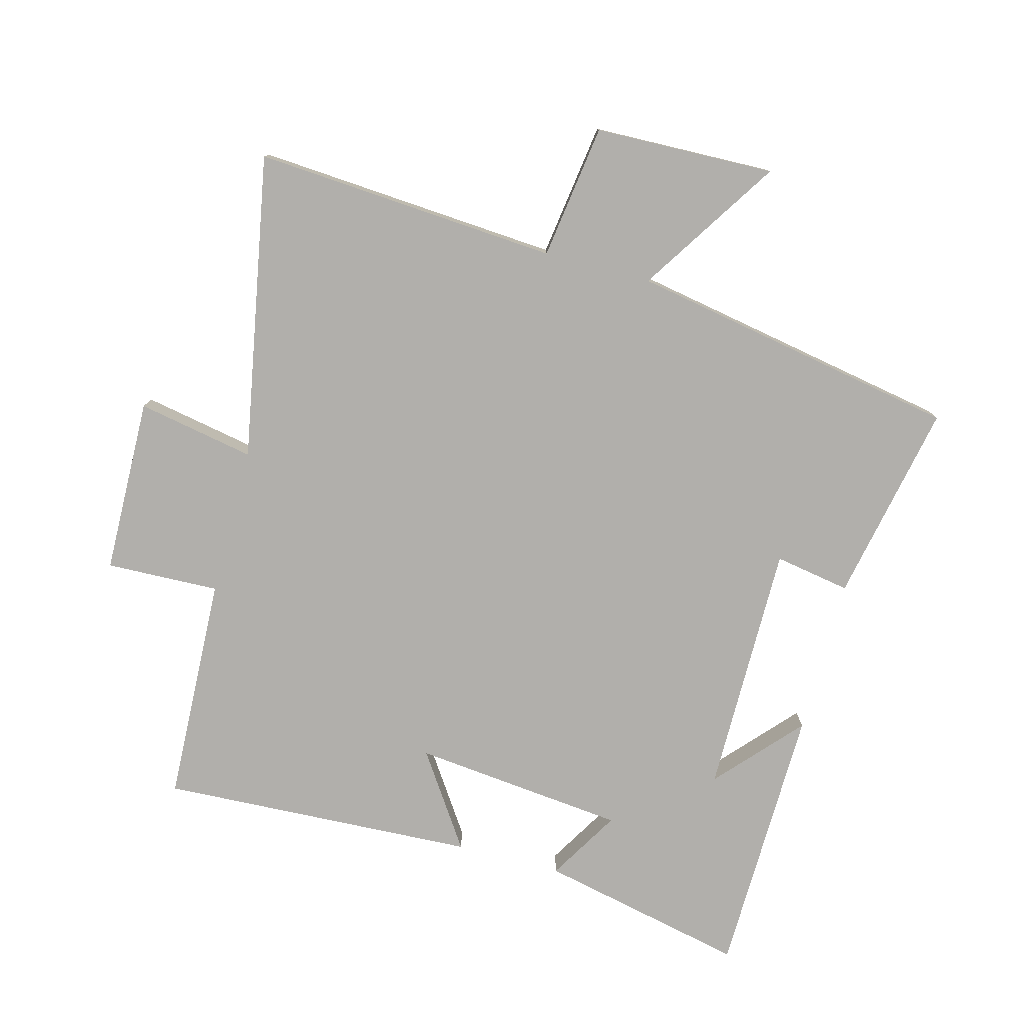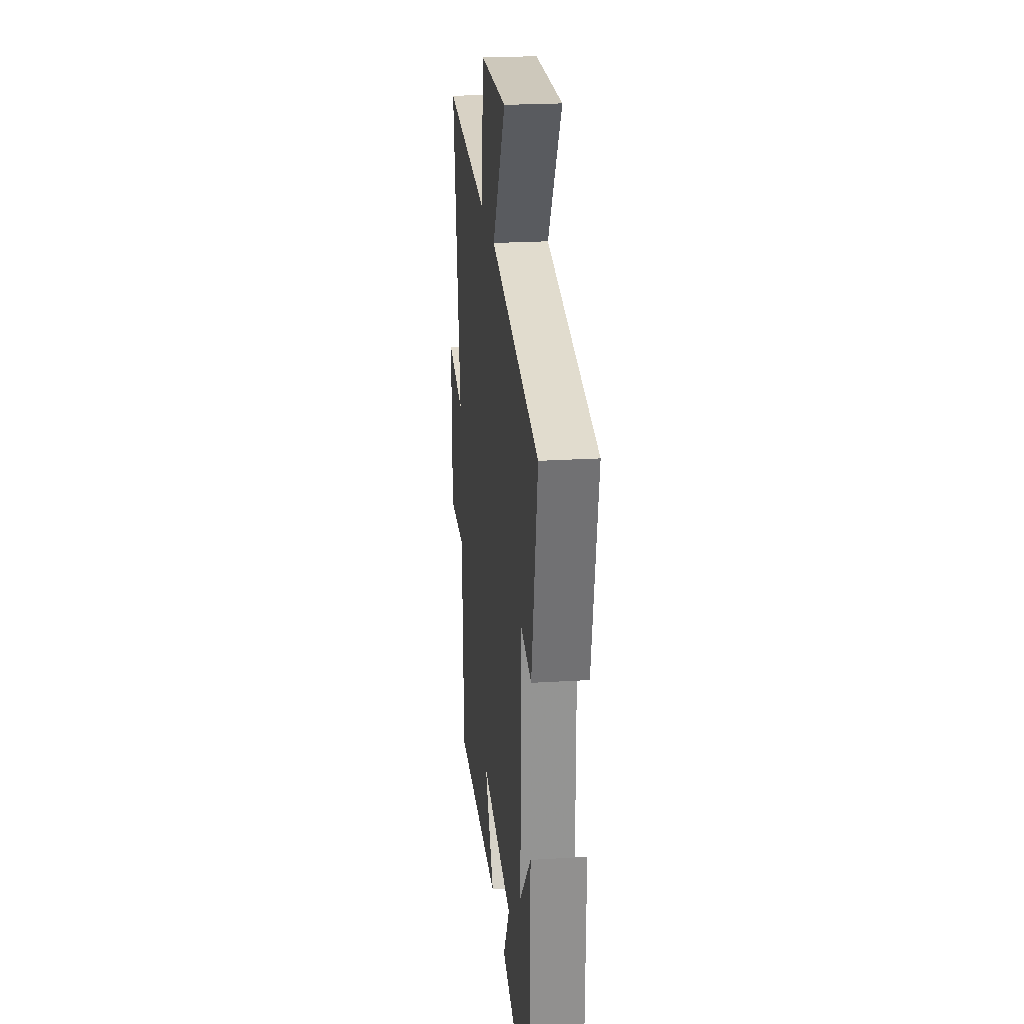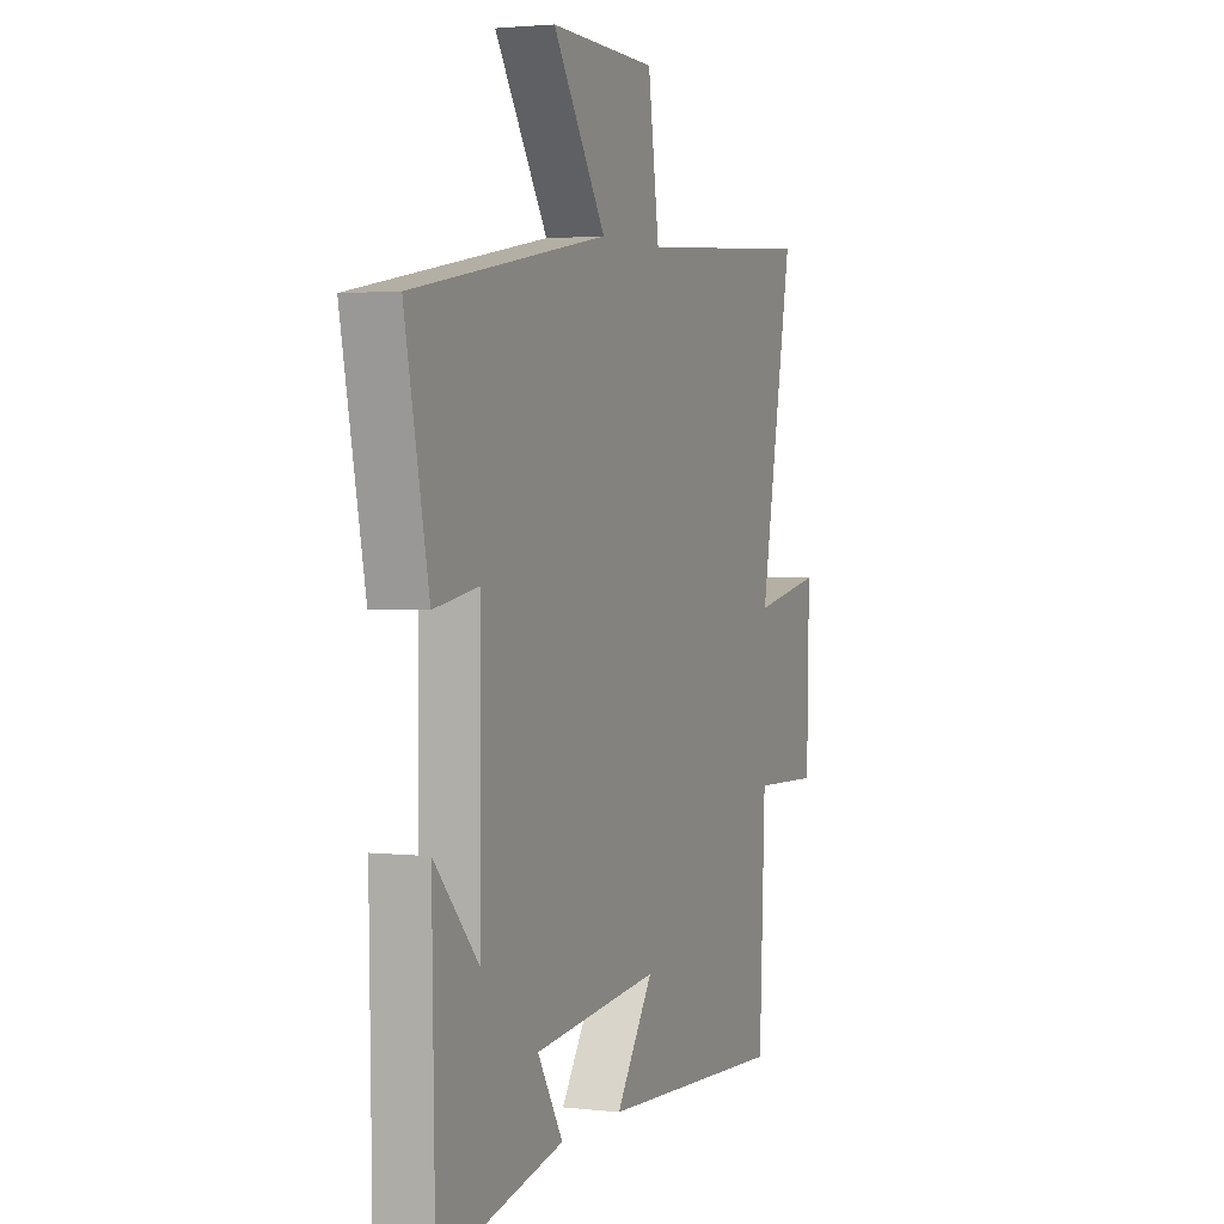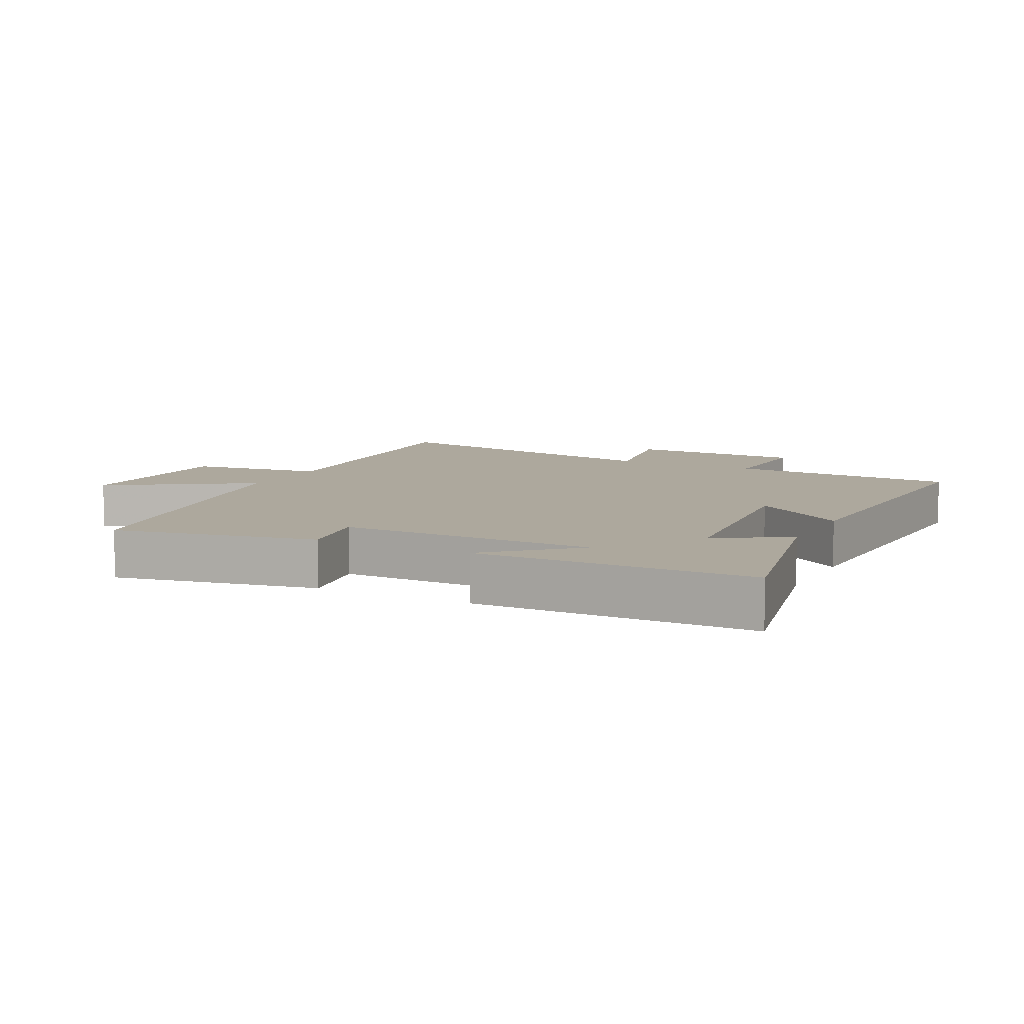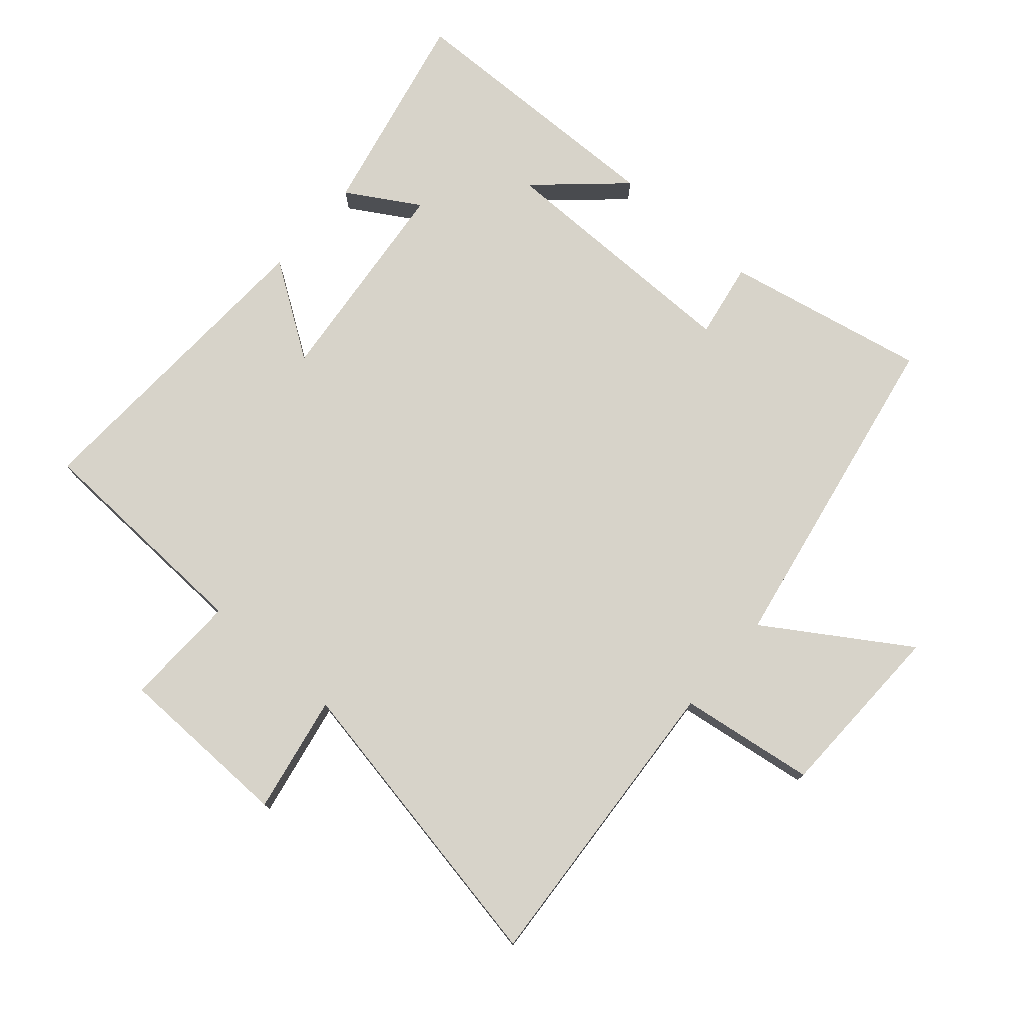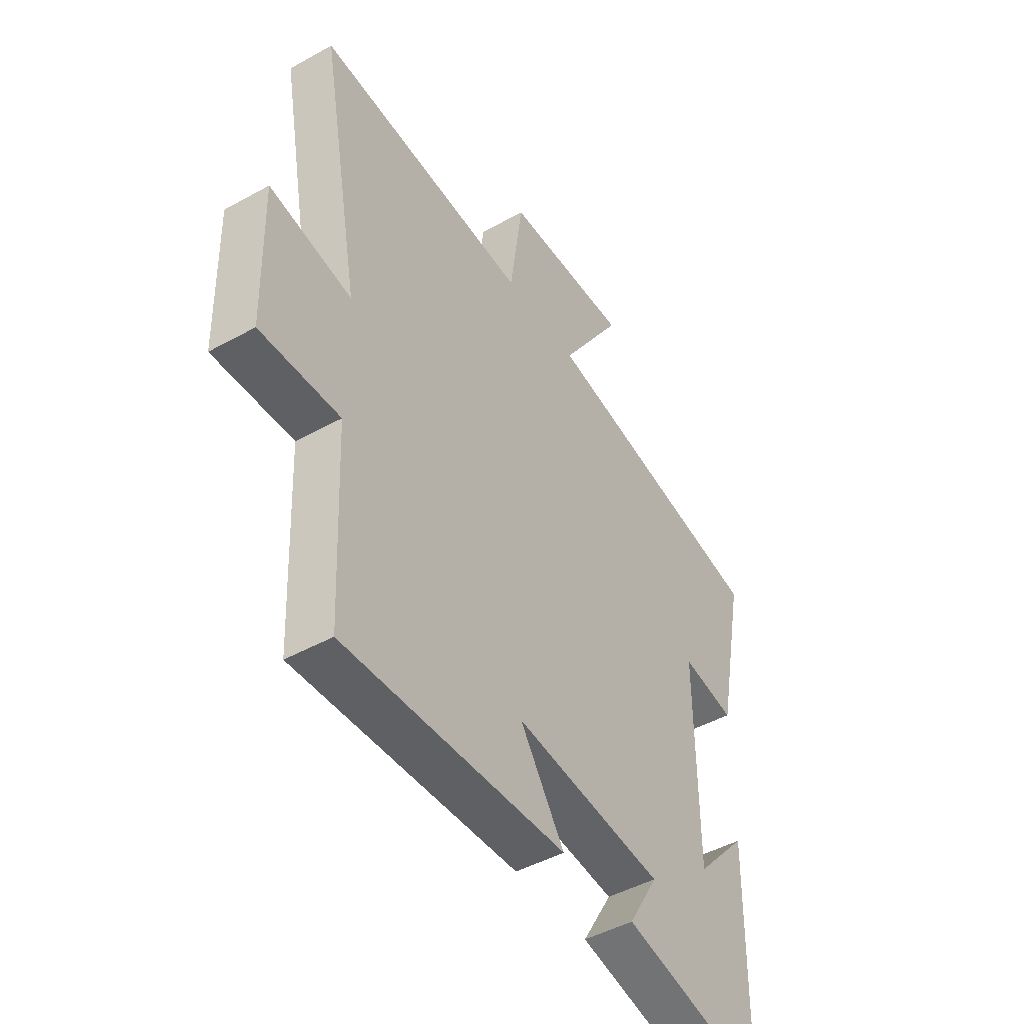
<metadata>
{"format":"obj","ext":"obj","renderer":"f3d","projection":"perspective","resolution":1024,"background":"white","views":[{"elev":-78.2,"azim":-15.0,"up":"+Y"},{"elev":23.7,"azim":84.1,"up":"+Z"},{"elev":2.5,"azim":112.2,"up":"+Z"},{"elev":8.7,"azim":116.9,"up":"+Y"},{"elev":76.1,"azim":-49.1,"up":"+Y"},{"elev":-46.3,"azim":-57.6,"up":"+Z"}]}
</metadata>
<code>
v 0.562 0.07 0.408
v 0.5 0.07 0.098
v 0.383 0.07 0.118
v 0.385 0.07 -0.274
v 0.5 0.07 -0.146
v 0.493 0.07 -0.57
v 0.171 0.07 -0.5
v 0.237 0.07 -0.389
v -0.093 0.07 -0.355
v 0.005 0.07 -0.5
v -0.485 0.07 -0.524
v -0.5 0.07 -0.171
v -0.675 0.07 -0.177
v -0.681 0.07 0.095
v -0.5 0.07 0.061
v -0.587 0.07 0.532
v -0.117 0.07 0.5
v -0.088 0.07 0.708
v 0.19 0.07 0.716
v 0.051 0.07 0.5
v 0.562 0 0.408
v 0.5 0 0.098
v 0.383 0 0.118
v 0.385 0 -0.274
v 0.5 0 -0.146
v 0.493 0 -0.57
v 0.171 0 -0.5
v 0.237 0 -0.389
v -0.093 0 -0.355
v 0.005 0 -0.5
v -0.485 0 -0.524
v -0.5 0 -0.171
v -0.675 0 -0.177
v -0.681 0 0.095
v -0.5 0 0.061
v -0.587 0 0.532
v -0.117 0 0.5
v -0.088 0 0.708
v 0.19 0 0.716
v 0.051 0 0.5
f 17 18 19 20
f 17 20 1 2
f 15 16 17
f 12 13 14 15
f 9 10 11 12
f 8 9 12 15
f 6 7 8
f 4 5 6
f 4 6 8
f 3 4 8 15
f 17 2 3
f 3 15 17
f 40 39 38 37
f 22 21 40 37
f 37 36 35
f 35 34 33 32
f 32 31 30 29
f 35 32 29 28
f 28 27 26
f 26 25 24
f 28 26 24
f 35 28 24 23
f 23 22 37
f 37 35 23
f 1 21 22 2
f 2 22 23 3
f 3 23 24 4
f 4 24 25 5
f 5 25 26 6
f 6 26 27 7
f 7 27 28 8
f 8 28 29 9
f 9 29 30 10
f 10 30 31 11
f 11 31 32 12
f 12 32 33 13
f 13 33 34 14
f 14 34 35 15
f 15 35 36 16
f 16 36 37 17
f 17 37 38 18
f 18 38 39 19
f 19 39 40 20
f 20 40 21 1

</code>
